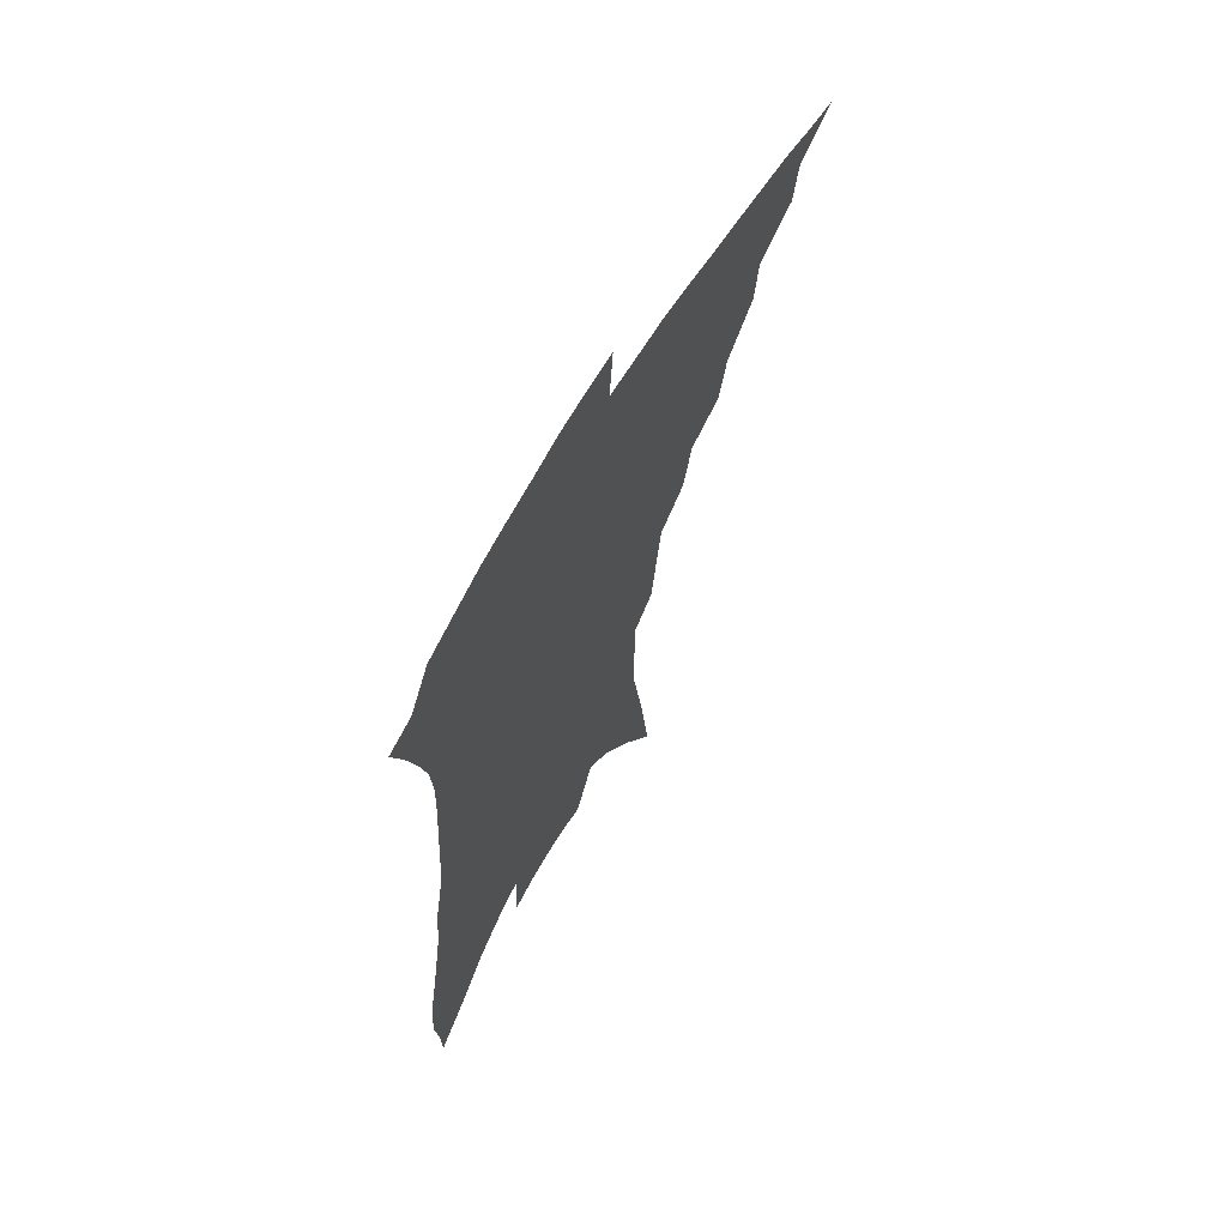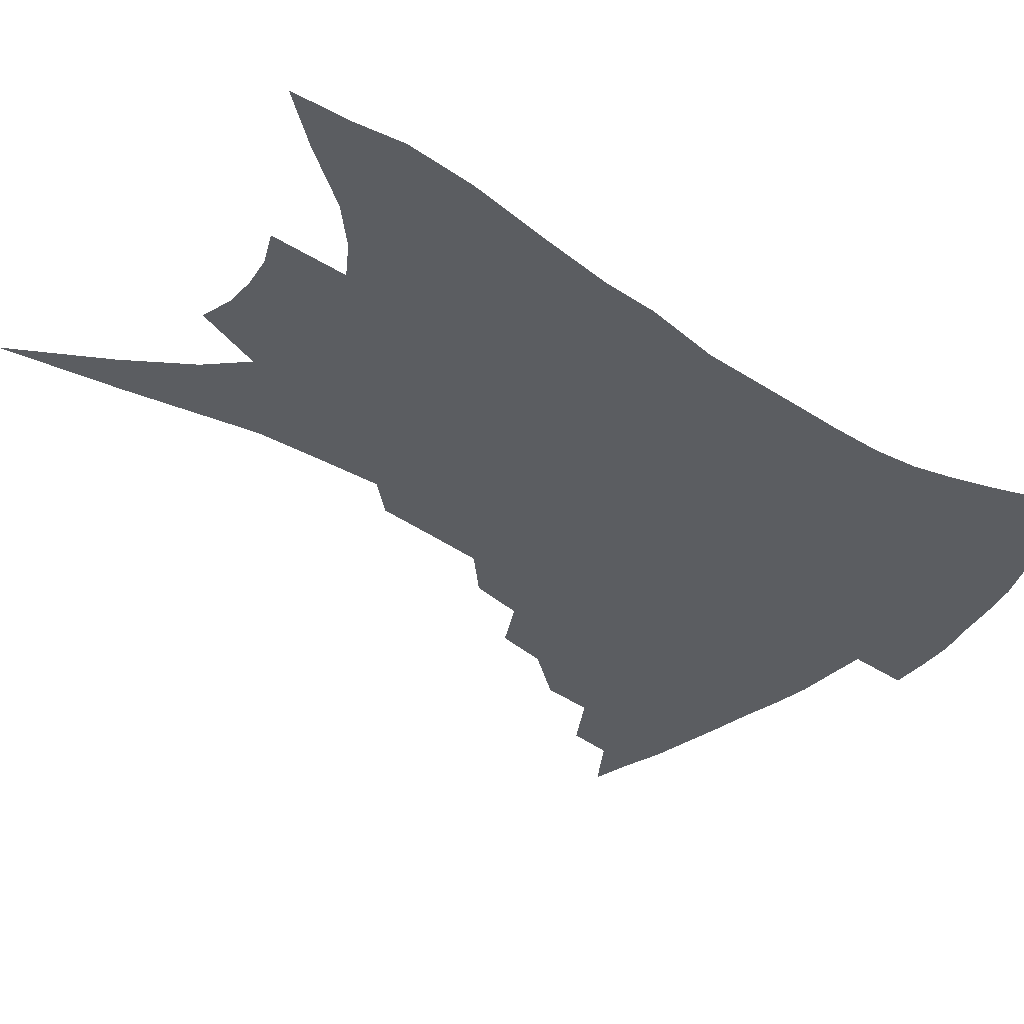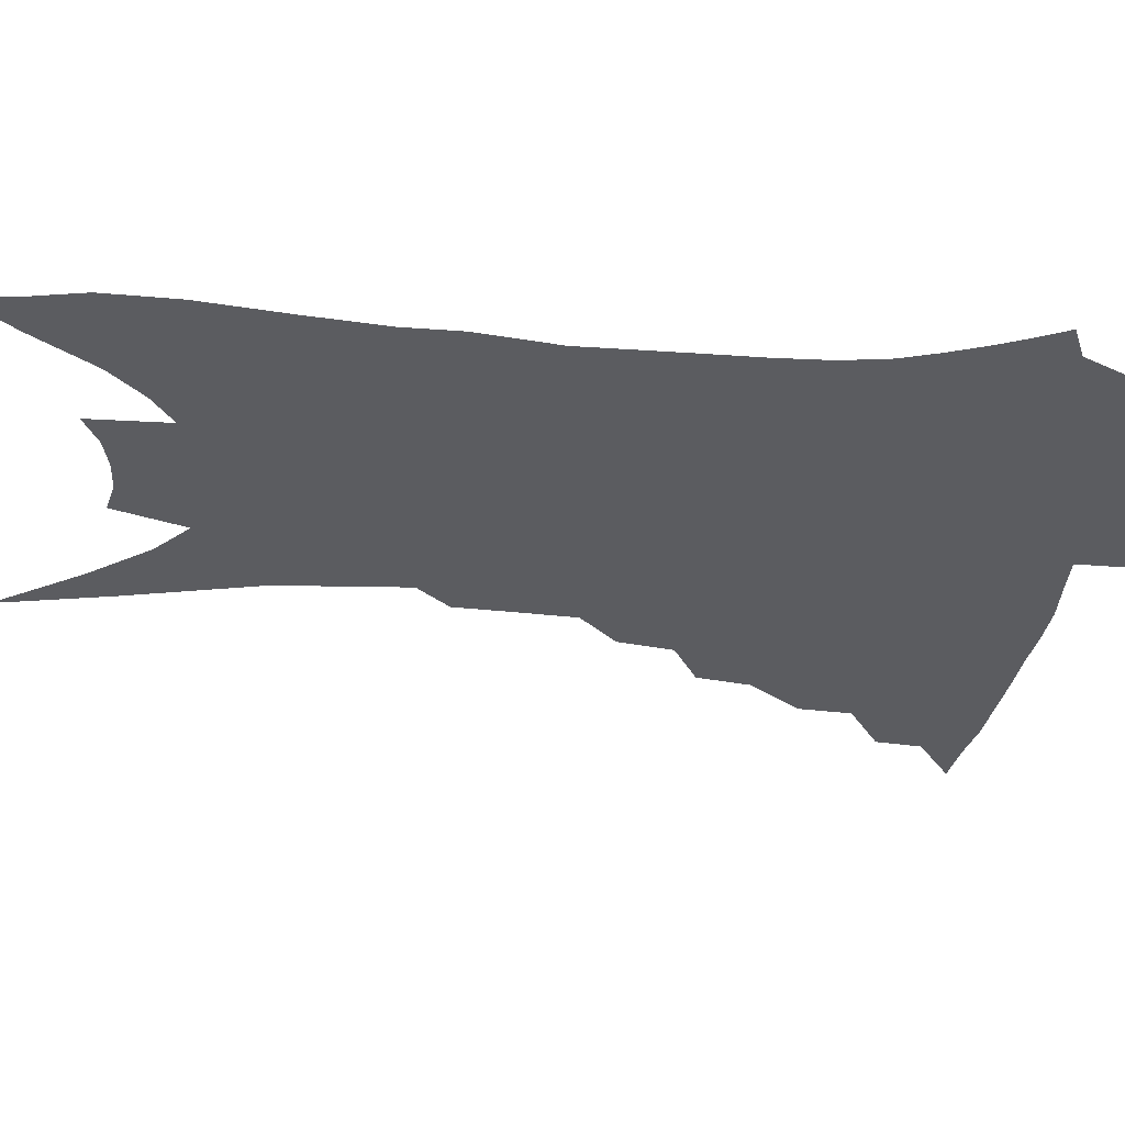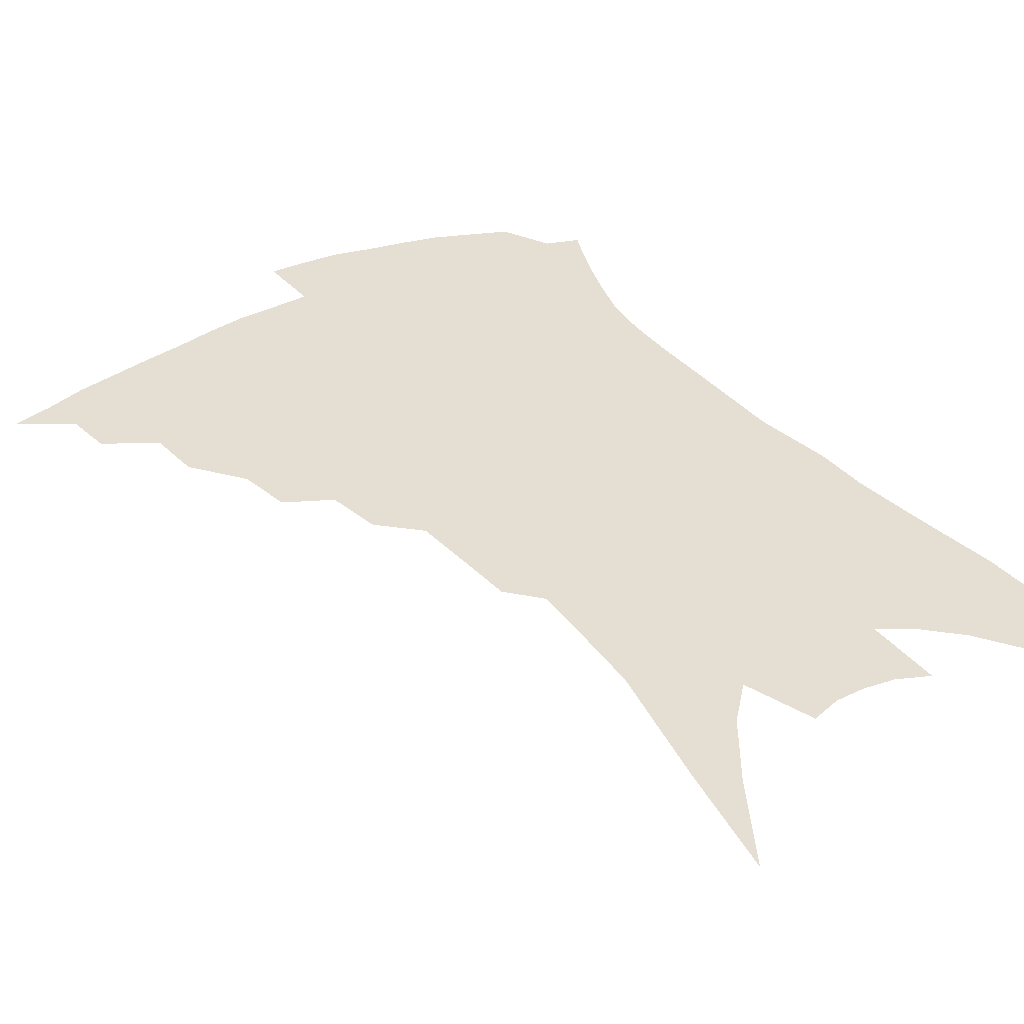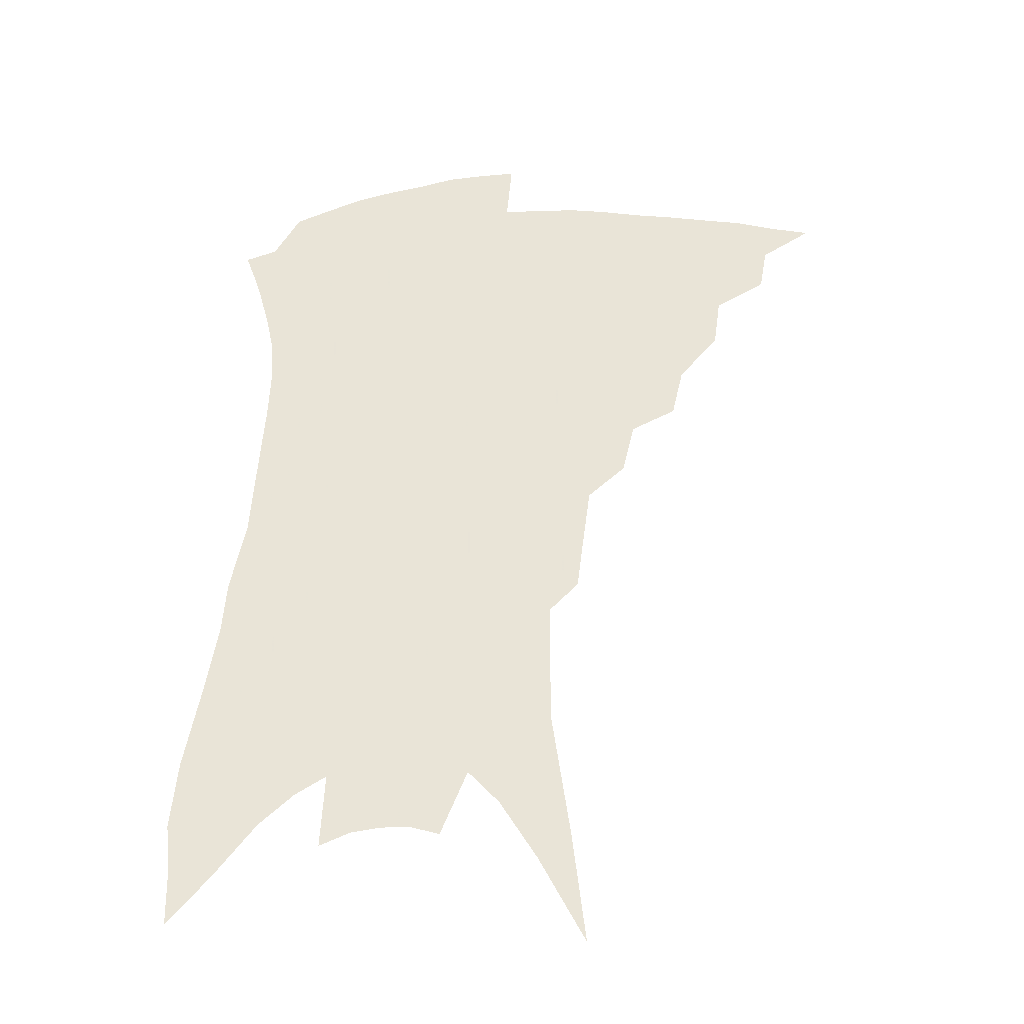
<metadata>
{"format":"obj","ext":"obj","renderer":"f3d","projection":"perspective","resolution":1024,"background":"white","views":[{"elev":67.7,"azim":121.0,"up":"+Y"},{"elev":-35.8,"azim":53.2,"up":"+Z"},{"elev":-35.3,"azim":88.9,"up":"+Z"},{"elev":37.2,"azim":-31.0,"up":"+Z"},{"elev":-35.0,"azim":-174.8,"up":"+Y"}]}
</metadata>
<code>
v 455.6 369.4 0
v 475.2 344.1 0
v 472.5 359.1 0
v 469 372.7 0
v 494.6 317.2 0
v 492.2 334.5 0
v 489.2 349.2 0
v 485.8 362.5 0
v 482.3 376.9 0
v 512.1 283.9 0
v 508.2 301.1 0
v 508.2 325.3 0
v 505.4 339.7 0
v 502.1 352.7 0
v 498.8 366 0
v 495.9 379.6 0
v 531.7 258.4 0
v 527.5 276.4 0
v 524.4 295.8 0
v 523.3 317 0
v 520.4 329.9 0
v 517.8 343 0
v 515.2 355.8 0
v 512.6 368.6 0
v 509.4 382.3 0
v 549.6 208.1 0
v 547.4 226.1 0
v 544.6 246.9 0
v 541.3 269 0
v 538.7 288.3 0
v 536.3 304.4 0
v 534.8 321.2 0
v 532.6 333.5 0
v 530.1 345.8 0
v 527.8 358.3 0
v 525.4 371.2 0
v 522.8 384.6 0
v 549 70.5 0
v 553.5 109.5 0
v 559.7 153.9 0
v 559.8 174.7 0
v 559.6 197.9 0
v 558.2 218.2 0
v 556.3 239.5 0
v 553.4 256 0
v 551.4 279 0
v 549.2 294 0
v 547.5 309.2 0
v 546.1 323.7 0
v 544.4 336.1 0
v 542.2 348 0
v 540.3 360.5 0
v 538.4 373.4 0
v 536 387.4 0
v 564.8 101.1 0
v 568.3 137.9 0
v 569.5 163.2 0
v 569.5 187.3 0
v 569.1 211.7 0
v 567.3 230.4 0
v 564.8 245 0
v 563.1 266.7 0
v 561.1 282.8 0
v 559.8 299.1 0
v 558.7 313.9 0
v 557.5 326.8 0
v 556.4 338.4 0
v 555.2 350.3 0
v 552.8 362.4 0
v 551.6 374.9 0
v 549.1 389.6 0
v 577.5 122.1 0
v 579.5 153 0
v 579 174 0
v 578.5 197.8 0
v 577.8 219.3 0
v 575.9 236.5 0
v 574 253.5 0
v 572.7 273.4 0
v 571.3 288.8 0
v 570.2 302.9 0
v 569.3 315.8 0
v 568.2 327.5 0
v 568.8 341.5 0
v 567.4 352.1 0
v 566.6 363.5 0
v 564.3 376.3 0
v 562.5 390.1 0
v 588.4 134.1 0
v 589 160.9 0
v 588.1 183.9 0
v 586.7 202.2 0
v 586.5 223.1 0
v 584.5 242 0
v 583.1 258 0
v 582 278.4 0
v 580.9 290.6 0
v 580.3 305 0
v 580.3 319.2 0
v 579.4 330.3 0
v 579.3 341.8 0
v 578.7 353 0
v 578.1 364.5 0
v 577.1 376.4 0
v 575.3 390.8 0
v 573.4 412 0
v 597.6 111.1 0
v 598.3 141.5 0
v 597.9 163.2 0
v 596.6 185.4 0
v 596.2 192.3 0
v 594.6 226.3 0
v 593.3 240.8 0
v 592 264.1 0
v 591.2 279.3 0
v 590.7 294.3 0
v 590.3 307.3 0
v 590.3 320.7 0
v 590.5 332.4 0
v 590.2 342.5 0
v 590.4 353.8 0
v 589.8 365.1 0
v 589 377.7 0
v 587.7 392.8 0
v 586.1 411.7 0
v 607.7 114.2 0
v 607.7 142.4 0
v 607 166.7 0
v 605.9 186.1 0
v 605.1 210.2 0
v 603 229.9 0
v 602.1 245.9 0
v 601 264.3 0
v 600.3 280.6 0
v 600 294.2 0
v 599.9 306.5 0
v 600.2 320.2 0
v 600.5 331.8 0
v 601.2 343.2 0
v 601.4 353.9 0
v 601.6 365 0
v 601 377.7 0
v 600.3 392.1 0
v 598.7 410.8 0
v 617.8 114.4 0
v 617.2 142.2 0
v 615.9 168 0
v 614.7 190.1 0
v 613.5 210.9 0
v 611.9 228 0
v 610.6 249.2 0
v 610 263.8 0
v 609.3 280.5 0
v 609.2 294.4 0
v 609.5 308.1 0
v 610 320.5 0
v 610.9 332.5 0
v 611.7 343.1 0
v 612.4 353.5 0
v 612.9 364.6 0
v 613.2 376.5 0
v 613.3 389.4 0
v 611.8 407.7 0
v 628 113 0
v 627.2 137.3 0
v 625.2 165.7 0
v 623.6 188.9 0
v 622.1 210.5 0
v 620.4 231.2 0
v 619.8 245.9 0
v 618.7 264.4 0
v 618.3 279.6 0
v 618.2 294.5 0
v 618.7 306.7 0
v 619.5 319.9 0
v 620.6 331.7 0
v 621.7 342 0
v 623.6 353 0
v 624.8 363.4 0
v 625.1 374.9 0
v 625.5 387.3 0
v 624.3 405.3 0
v 638.5 108.6 0
v 637.1 134.7 0
v 635 161.5 0
v 632.3 189.5 0
v 631.2 207.8 0
v 629.8 226.1 0
v 628.8 243.5 0
v 627.9 260.7 0
v 627.6 275.7 0
v 627.5 290.9 0
v 627.8 305.3 0
v 628.7 320.3 0
v 630 330.3 0
v 631.4 340.1 0
v 633.9 352.3 0
v 635.4 362.1 0
v 636.6 372.5 0
v 637.9 383.4 0
v 636.5 402.3 0
v 647.9 128.1 0
v 645.6 154.4 0
v 642.8 180.8 0
v 640.8 202.6 0
v 638.8 223.2 0
v 638 240 0
v 637.3 256.3 0
v 637.2 270.6 0
v 636.4 288.6 0
v 636.6 304.3 0
v 637.8 316.8 0
v 639.2 329 0
v 641.2 339.6 0
v 643.4 350.4 0
v 645.5 360.4 0
v 647.3 370.6 0
v 648.7 381.6 0
v 648.9 397.5 0
v 659.8 117.4 0
v 657.6 142.6 0
v 654 170.8 0
v 652.7 190.6 0
v 649.4 214.7 0
v 648.1 233 0
v 647.1 250.3 0
v 646.5 266.6 0
v 645.7 283.7 0
v 645.7 299.8 0
v 646.9 312.5 0
v 648 327.1 0
v 650.3 337.2 0
v 652.8 348.6 0
v 655.3 358.4 0
v 657.7 368.4 0
v 659.4 379.7 0
v 661.1 392.5 0
v 674.6 98.42 0
v 671.8 125.5 0
v 667.7 154.5 0
v 665.4 177.3 0
v 661.6 202.1 0
v 660.3 220.9 0
v 659.7 237.5 0
v 657.4 257.6 0
v 655.6 276.7 0
v 655.8 291.8 0
v 656.1 307.1 0
v 656.6 322.5 0
v 659.3 333 0
v 661.7 345.8 0
v 664.9 355.6 0
v 667.9 366 0
v 670.2 377 0
v 688.7 82.29 0
v 689.1 101.6 0
v 690.9 118.3 0
v 688.6 142 0
v 683 170.9 0
v 678.7 196 0
v 677.2 214.6 0
v 671.9 240.8 0
v 670.7 258.2 0
v 669.4 275.8 0
v 668 294.2 0
v 667.3 312.3 0
v 668.3 327.5 0
v 670.9 339.8 0
v 674.3 352.8 0
v 677.7 363.4 0
v 681.2 373.3 0
v 721 391 0
f 3 4 1
f 6 7 2
f 2 7 3
f 7 8 3
f 3 8 4
f 8 9 4
f 11 12 5
f 5 12 6
f 12 13 6
f 6 13 7
f 13 14 7
f 7 14 8
f 14 15 8
f 8 15 9
f 15 16 9
f 18 19 10
f 10 19 11
f 19 20 11
f 11 20 12
f 20 21 12
f 12 21 13
f 21 22 13
f 13 22 14
f 22 23 14
f 14 23 15
f 23 24 15
f 15 24 16
f 24 25 16
f 28 29 17
f 17 29 18
f 29 30 18
f 18 30 19
f 30 31 19
f 19 31 20
f 31 32 20
f 20 32 21
f 32 33 21
f 21 33 22
f 33 34 22
f 22 34 23
f 34 35 23
f 23 35 24
f 35 36 24
f 24 36 25
f 36 37 25
f 42 43 26
f 26 43 27
f 43 44 27
f 27 44 28
f 44 45 28
f 28 45 29
f 45 46 29
f 29 46 30
f 46 47 30
f 30 47 31
f 47 48 31
f 31 48 32
f 48 49 32
f 32 49 33
f 49 50 33
f 33 50 34
f 50 51 34
f 34 51 35
f 51 52 35
f 35 52 36
f 52 53 36
f 36 53 37
f 53 54 37
f 38 55 39
f 55 56 39
f 39 56 40
f 56 57 40
f 40 57 41
f 57 58 41
f 41 58 42
f 58 59 42
f 42 59 43
f 59 60 43
f 43 60 44
f 60 61 44
f 44 61 45
f 61 62 45
f 45 62 46
f 62 63 46
f 46 63 47
f 63 64 47
f 47 64 48
f 64 65 48
f 48 65 49
f 65 66 49
f 49 66 50
f 66 67 50
f 50 67 51
f 67 68 51
f 51 68 52
f 68 69 52
f 52 69 53
f 69 70 53
f 53 70 54
f 70 71 54
f 55 72 56
f 72 73 56
f 56 73 57
f 73 74 57
f 57 74 58
f 74 75 58
f 58 75 59
f 75 76 59
f 59 76 60
f 76 77 60
f 60 77 61
f 77 78 61
f 61 78 62
f 78 79 62
f 62 79 63
f 79 80 63
f 63 80 64
f 80 81 64
f 64 81 65
f 81 82 65
f 65 82 66
f 82 83 66
f 66 83 67
f 83 84 67
f 67 84 68
f 84 85 68
f 68 85 69
f 85 86 69
f 69 86 70
f 86 87 70
f 70 87 71
f 87 88 71
f 72 89 73
f 89 90 73
f 73 90 74
f 90 91 74
f 74 91 75
f 91 92 75
f 75 92 76
f 92 93 76
f 76 93 77
f 93 94 77
f 77 94 78
f 94 95 78
f 78 95 79
f 95 96 79
f 79 96 80
f 96 97 80
f 80 97 81
f 97 98 81
f 81 98 82
f 98 99 82
f 82 99 83
f 99 100 83
f 83 100 84
f 100 101 84
f 84 101 85
f 101 102 85
f 85 102 86
f 102 103 86
f 86 103 87
f 103 104 87
f 87 104 88
f 104 105 88
f 107 108 89
f 89 108 90
f 108 109 90
f 90 109 91
f 109 110 91
f 91 110 92
f 110 111 92
f 92 111 93
f 111 112 93
f 93 112 94
f 112 113 94
f 94 113 95
f 113 114 95
f 95 114 96
f 114 115 96
f 96 115 97
f 115 116 97
f 97 116 98
f 116 117 98
f 98 117 99
f 117 118 99
f 99 118 100
f 118 119 100
f 100 119 101
f 119 120 101
f 101 120 102
f 120 121 102
f 102 121 103
f 121 122 103
f 103 122 104
f 122 123 104
f 104 123 105
f 123 124 105
f 105 124 106
f 124 125 106
f 107 126 108
f 126 127 108
f 108 127 109
f 127 128 109
f 109 128 110
f 128 129 110
f 110 129 111
f 129 130 111
f 111 130 112
f 130 131 112
f 112 131 113
f 131 132 113
f 113 132 114
f 132 133 114
f 114 133 115
f 133 134 115
f 115 134 116
f 134 135 116
f 116 135 117
f 135 136 117
f 117 136 118
f 136 137 118
f 118 137 119
f 137 138 119
f 119 138 120
f 138 139 120
f 120 139 121
f 139 140 121
f 121 140 122
f 140 141 122
f 122 141 123
f 141 142 123
f 123 142 124
f 142 143 124
f 124 143 125
f 143 144 125
f 126 145 127
f 145 146 127
f 127 146 128
f 146 147 128
f 128 147 129
f 147 148 129
f 129 148 130
f 148 149 130
f 130 149 131
f 149 150 131
f 131 150 132
f 150 151 132
f 132 151 133
f 151 152 133
f 133 152 134
f 152 153 134
f 134 153 135
f 153 154 135
f 135 154 136
f 154 155 136
f 136 155 137
f 155 156 137
f 137 156 138
f 156 157 138
f 138 157 139
f 157 158 139
f 139 158 140
f 158 159 140
f 140 159 141
f 159 160 141
f 141 160 142
f 160 161 142
f 142 161 143
f 161 162 143
f 143 162 144
f 162 163 144
f 145 164 146
f 164 165 146
f 146 165 147
f 165 166 147
f 147 166 148
f 166 167 148
f 148 167 149
f 167 168 149
f 149 168 150
f 168 169 150
f 150 169 151
f 169 170 151
f 151 170 152
f 170 171 152
f 152 171 153
f 171 172 153
f 153 172 154
f 172 173 154
f 154 173 155
f 173 174 155
f 155 174 156
f 174 175 156
f 156 175 157
f 175 176 157
f 157 176 158
f 176 177 158
f 158 177 159
f 177 178 159
f 159 178 160
f 178 179 160
f 160 179 161
f 179 180 161
f 161 180 162
f 180 181 162
f 162 181 163
f 181 182 163
f 164 183 165
f 183 184 165
f 165 184 166
f 184 185 166
f 166 185 167
f 185 186 167
f 167 186 168
f 186 187 168
f 168 187 169
f 187 188 169
f 169 188 170
f 188 189 170
f 170 189 171
f 189 190 171
f 171 190 172
f 190 191 172
f 172 191 173
f 191 192 173
f 173 192 174
f 192 193 174
f 174 193 175
f 193 194 175
f 175 194 176
f 194 195 176
f 176 195 177
f 195 196 177
f 177 196 178
f 196 197 178
f 178 197 179
f 197 198 179
f 179 198 180
f 198 199 180
f 180 199 181
f 199 200 181
f 181 200 182
f 200 201 182
f 184 202 185
f 202 203 185
f 185 203 186
f 203 204 186
f 186 204 187
f 204 205 187
f 187 205 188
f 205 206 188
f 188 206 189
f 206 207 189
f 189 207 190
f 207 208 190
f 190 208 191
f 208 209 191
f 191 209 192
f 209 210 192
f 192 210 193
f 210 211 193
f 193 211 194
f 211 212 194
f 194 212 195
f 212 213 195
f 195 213 196
f 213 214 196
f 196 214 197
f 214 215 197
f 197 215 198
f 215 216 198
f 198 216 199
f 216 217 199
f 199 217 200
f 217 218 200
f 200 218 201
f 218 219 201
f 202 220 203
f 220 221 203
f 203 221 204
f 221 222 204
f 204 222 205
f 222 223 205
f 205 223 206
f 223 224 206
f 206 224 207
f 224 225 207
f 207 225 208
f 225 226 208
f 208 226 209
f 226 227 209
f 209 227 210
f 227 228 210
f 210 228 211
f 228 229 211
f 211 229 212
f 229 230 212
f 212 230 213
f 230 231 213
f 213 231 214
f 231 232 214
f 214 232 215
f 232 233 215
f 215 233 216
f 233 234 216
f 216 234 217
f 234 235 217
f 217 235 218
f 235 236 218
f 218 236 219
f 236 237 219
f 220 238 221
f 238 239 221
f 221 239 222
f 239 240 222
f 222 240 223
f 240 241 223
f 223 241 224
f 241 242 224
f 224 242 225
f 242 243 225
f 225 243 226
f 243 244 226
f 226 244 227
f 244 245 227
f 227 245 228
f 245 246 228
f 228 246 229
f 246 247 229
f 229 247 230
f 247 248 230
f 230 248 231
f 248 249 231
f 231 249 232
f 249 250 232
f 232 250 233
f 250 251 233
f 233 251 234
f 251 252 234
f 234 252 235
f 252 253 235
f 235 253 236
f 253 254 236
f 236 254 237
f 238 255 239
f 255 256 239
f 239 256 240
f 256 257 240
f 240 257 241
f 257 258 241
f 241 258 242
f 258 259 242
f 242 259 243
f 259 260 243
f 243 260 244
f 260 261 244
f 244 261 245
f 261 262 245
f 245 262 246
f 262 263 246
f 246 263 247
f 263 264 247
f 247 264 248
f 264 265 248
f 248 265 249
f 265 266 249
f 249 266 250
f 266 267 250
f 250 267 251
f 267 268 251
f 251 268 252
f 268 269 252
f 252 269 253
f 269 270 253
f 253 270 254
f 270 271 254

</code>
